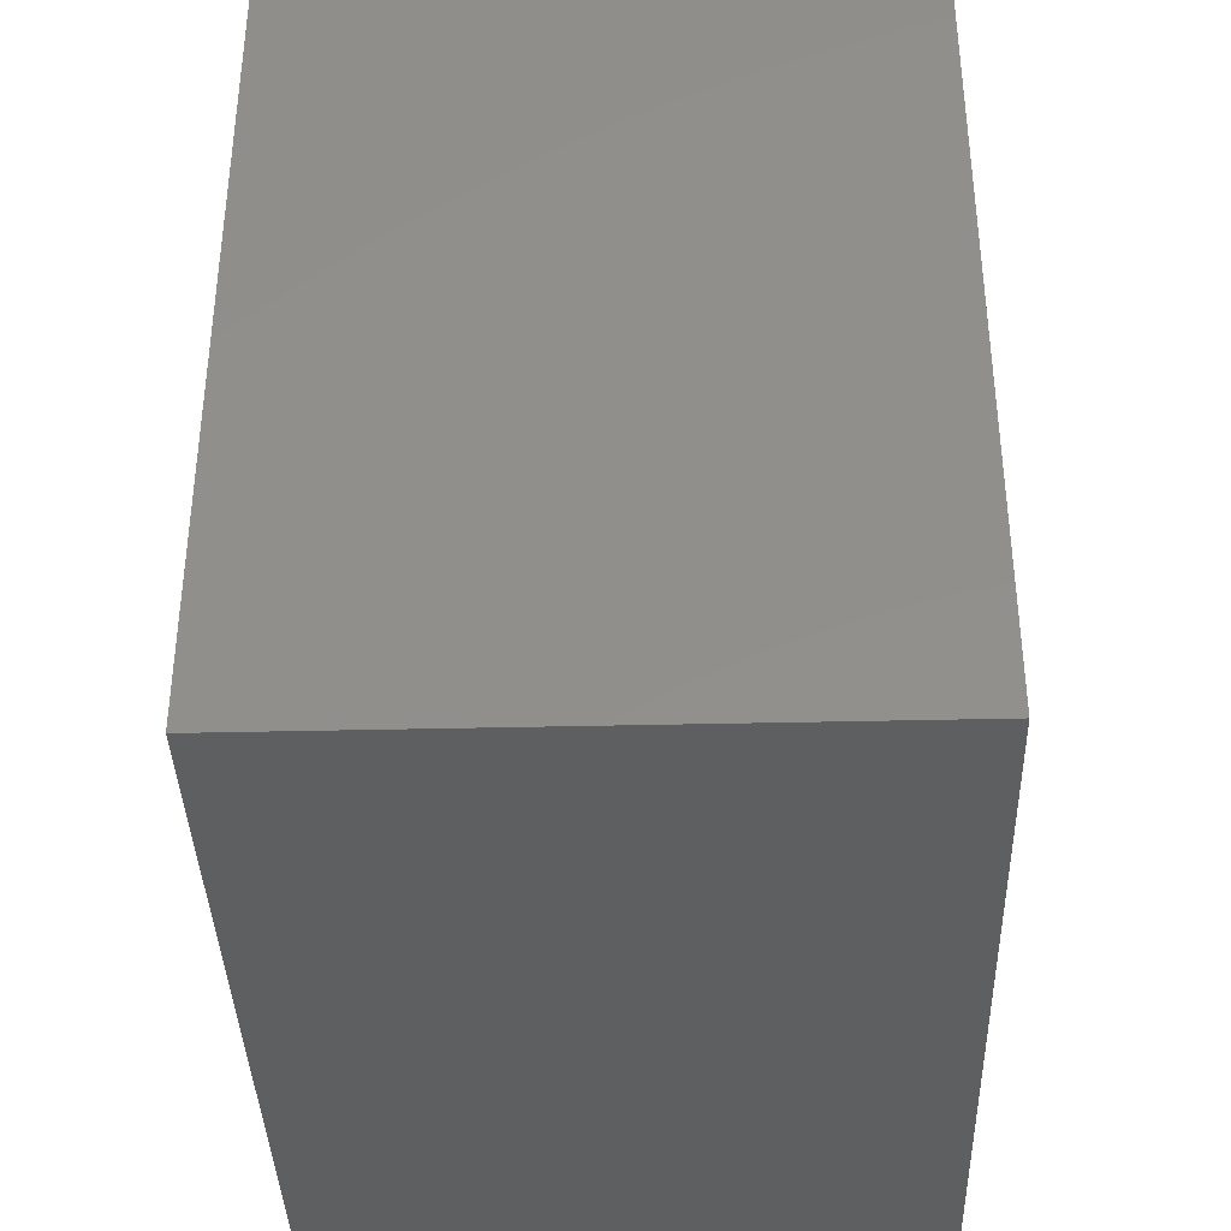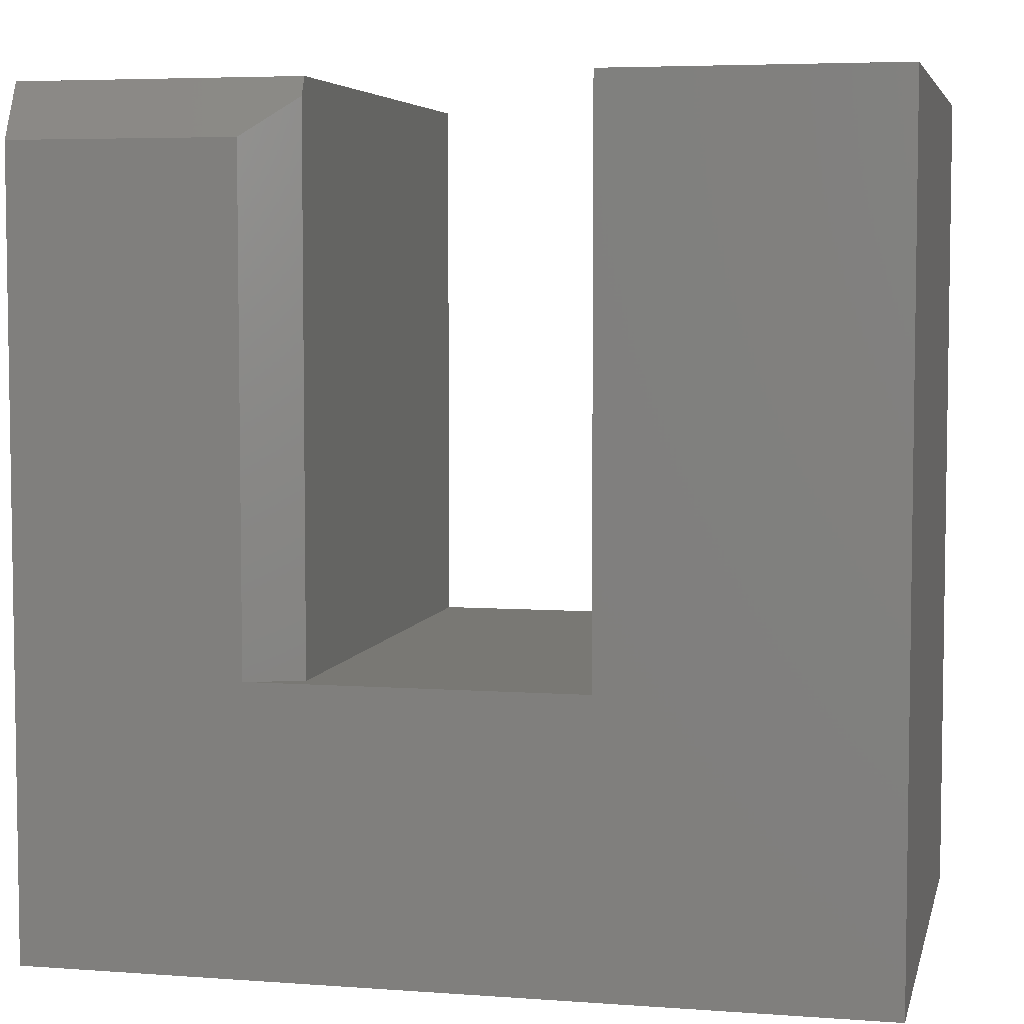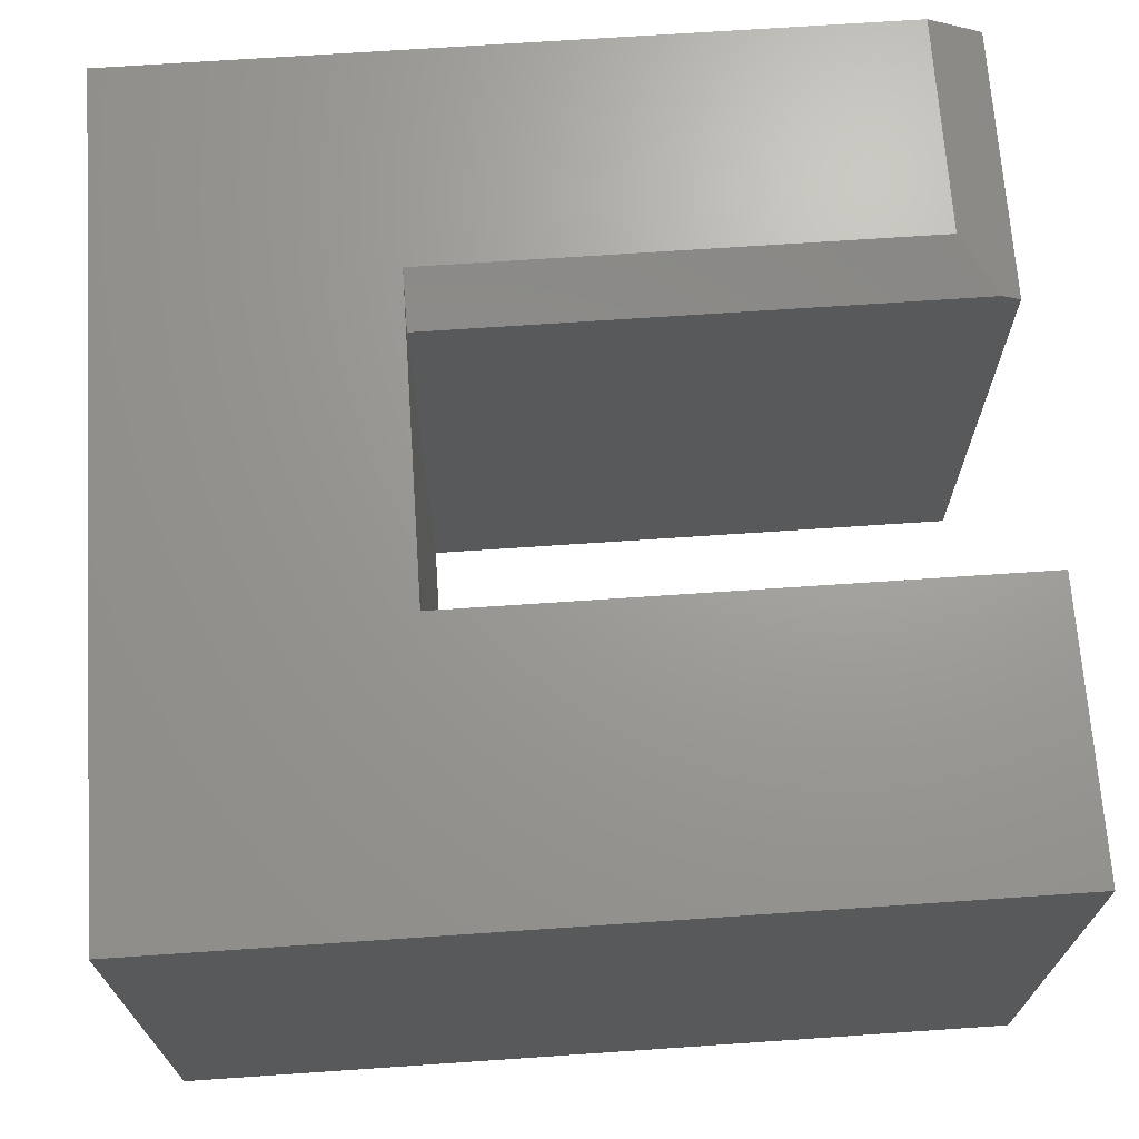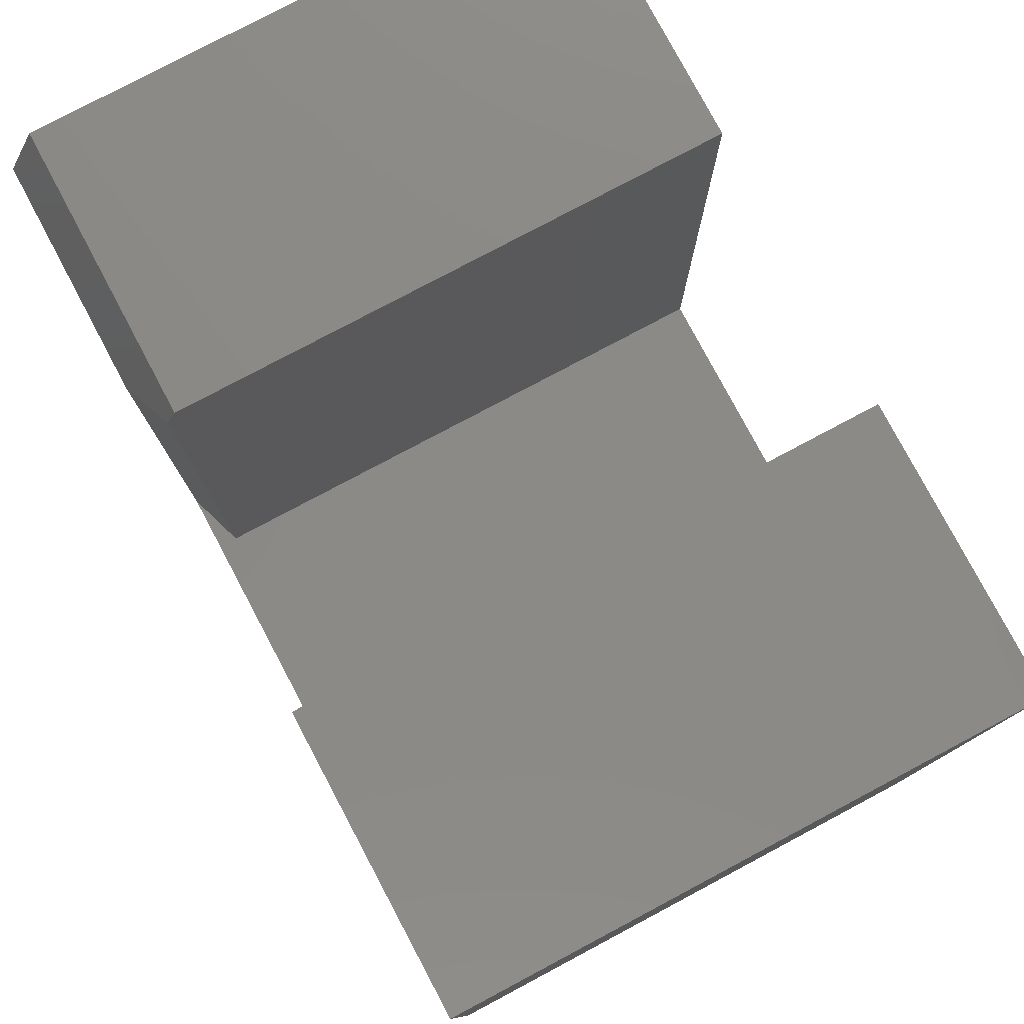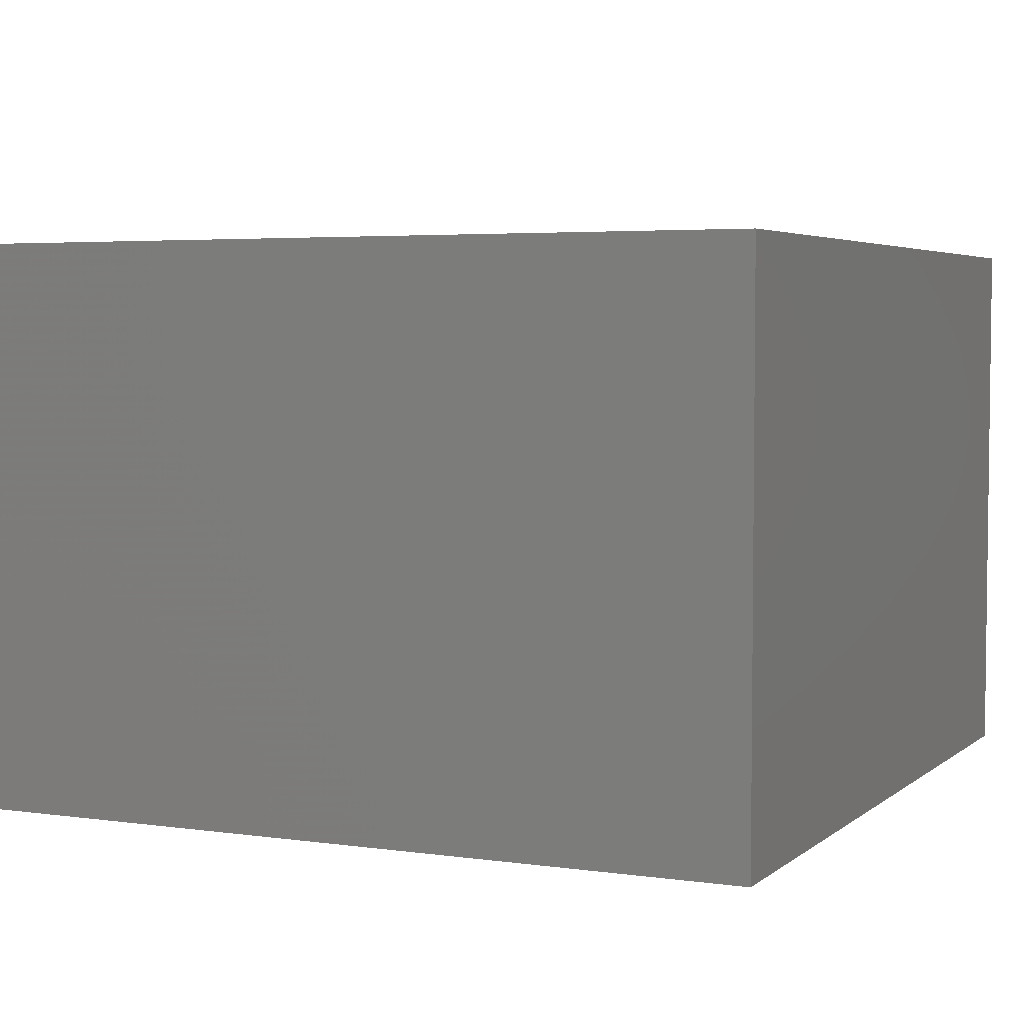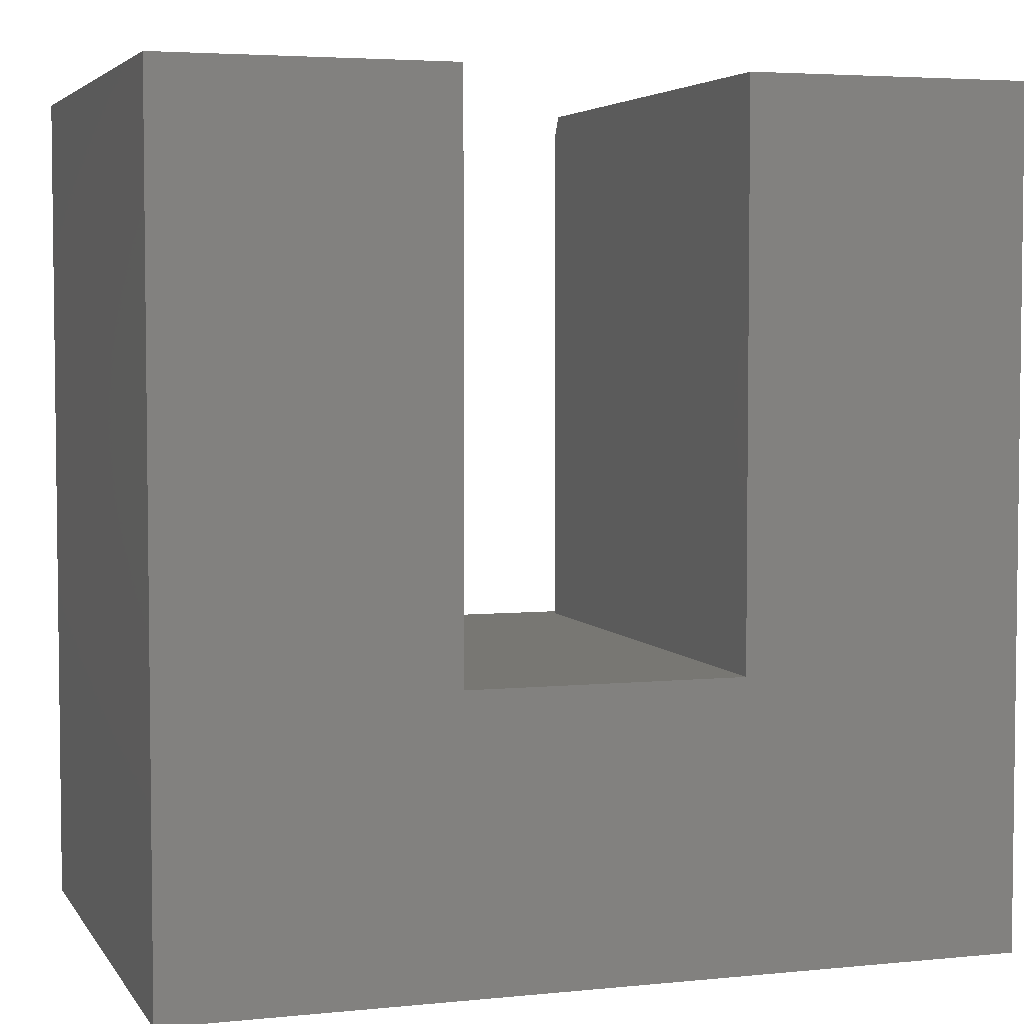
<metadata>
{"format":"stl","ext":"stl","renderer":"f3d","projection":"perspective","resolution":1024,"background":"white","views":[{"elev":-38.1,"azim":91.7,"up":"+Z"},{"elev":5.3,"azim":-167.2,"up":"+Z"},{"elev":68.9,"azim":-93.9,"up":"+Y"},{"elev":78.8,"azim":-118.0,"up":"+Z"},{"elev":4.3,"azim":114.9,"up":"+Y"},{"elev":4.3,"azim":-18.2,"up":"+Z"}]}
</metadata>
<code>
# stl→obj: 20 verts, 36 faces
v -0.1147 2.794e-17 0.2837
v -0.1147 5.706e-17 0.75
v -0.1147 -0.4688 0.2837
v -0.1147 -0.4688 0.75
v 0.3516 -0.02344 0.75
v 0.3516 8.001e-17 0.7031
v 0.1147 -0.02344 0.75
v 0.1616 6.947e-17 0.7031
v 0.1147 -0.01562 0.7344
v 0.3516 3.903e-17 0.04688
v 0.1616 4.328e-17 0.2837
v -0.3516 0 0.04688
v -0.3516 4.391e-17 0.75
v 0.1147 -0.4688 0.2837
v 0.1147 -0.4688 0.75
v 0.1147 -0.01562 0.2837
v -0.3516 -0.4688 0.04688
v 0.3516 -0.4688 0.04688
v 0.3516 -0.4688 0.75
v -0.3516 -0.4688 0.75
f 1 2 3
f 3 2 4
f 5 6 7
f 7 6 8
f 7 8 9
f 10 8 6
f 8 10 11
f 11 10 12
f 11 12 1
f 1 12 13
f 1 13 2
f 14 15 16
f 16 15 7
f 16 7 9
f 3 14 1
f 1 14 16
f 1 16 11
f 17 12 18
f 18 12 10
f 9 8 16
f 16 8 11
f 19 5 15
f 15 5 7
f 18 10 19
f 19 10 6
f 19 6 5
f 19 15 18
f 18 15 14
f 18 14 17
f 17 14 3
f 17 3 20
f 20 3 4
f 20 13 17
f 17 13 12
f 4 2 20
f 20 2 13

</code>
